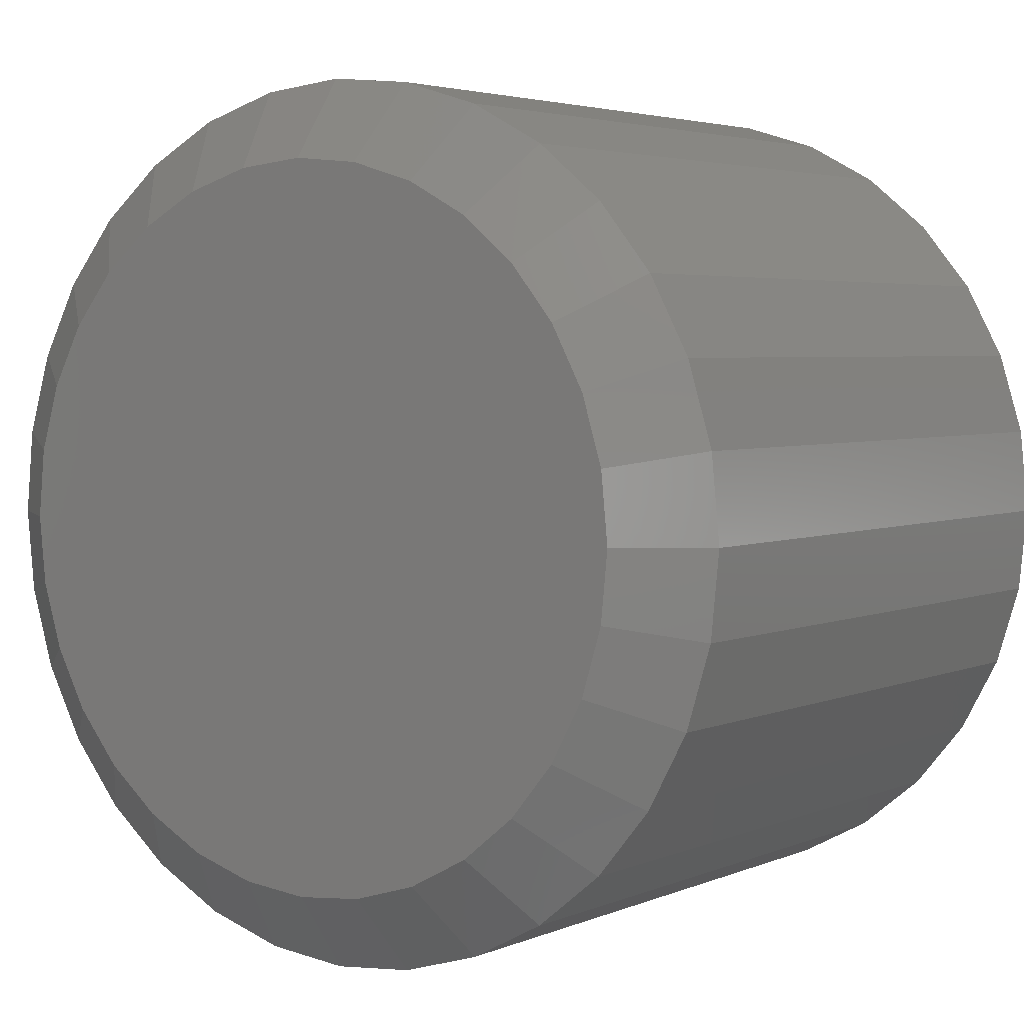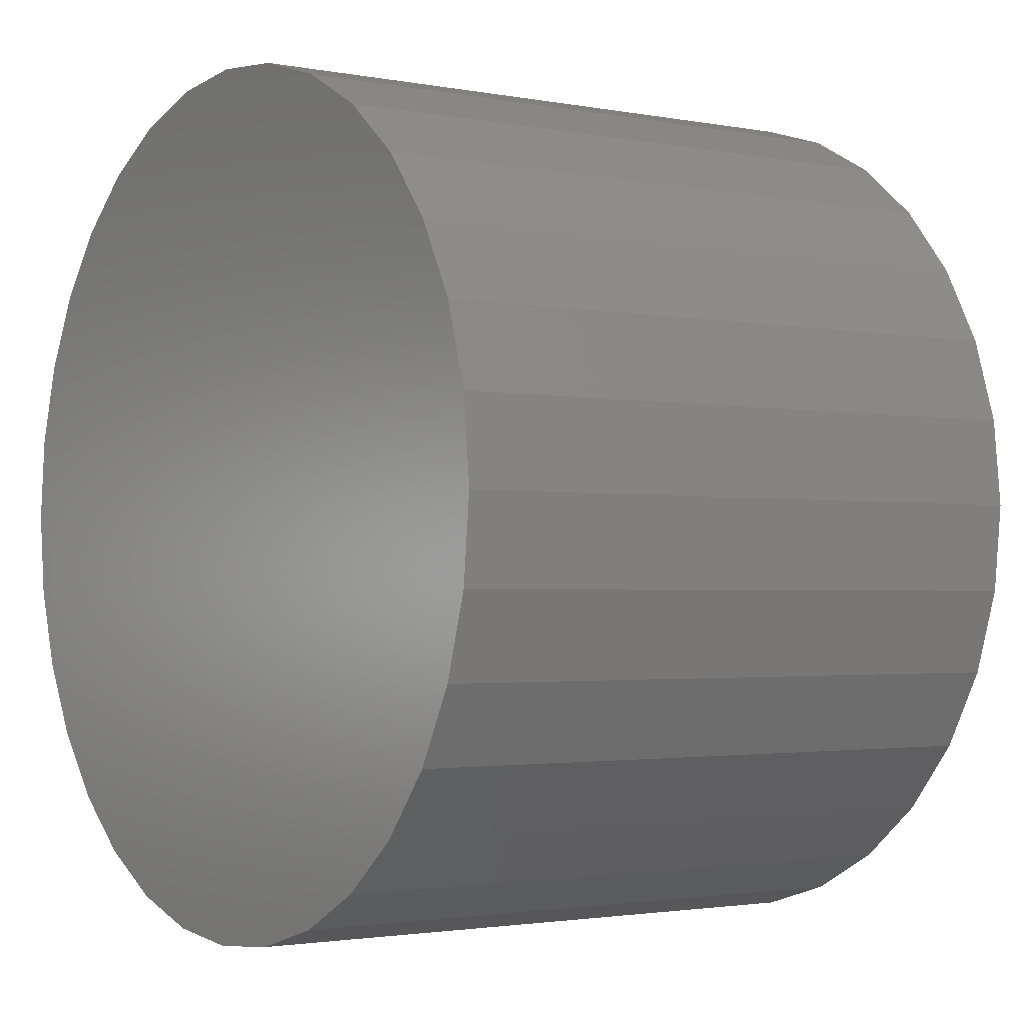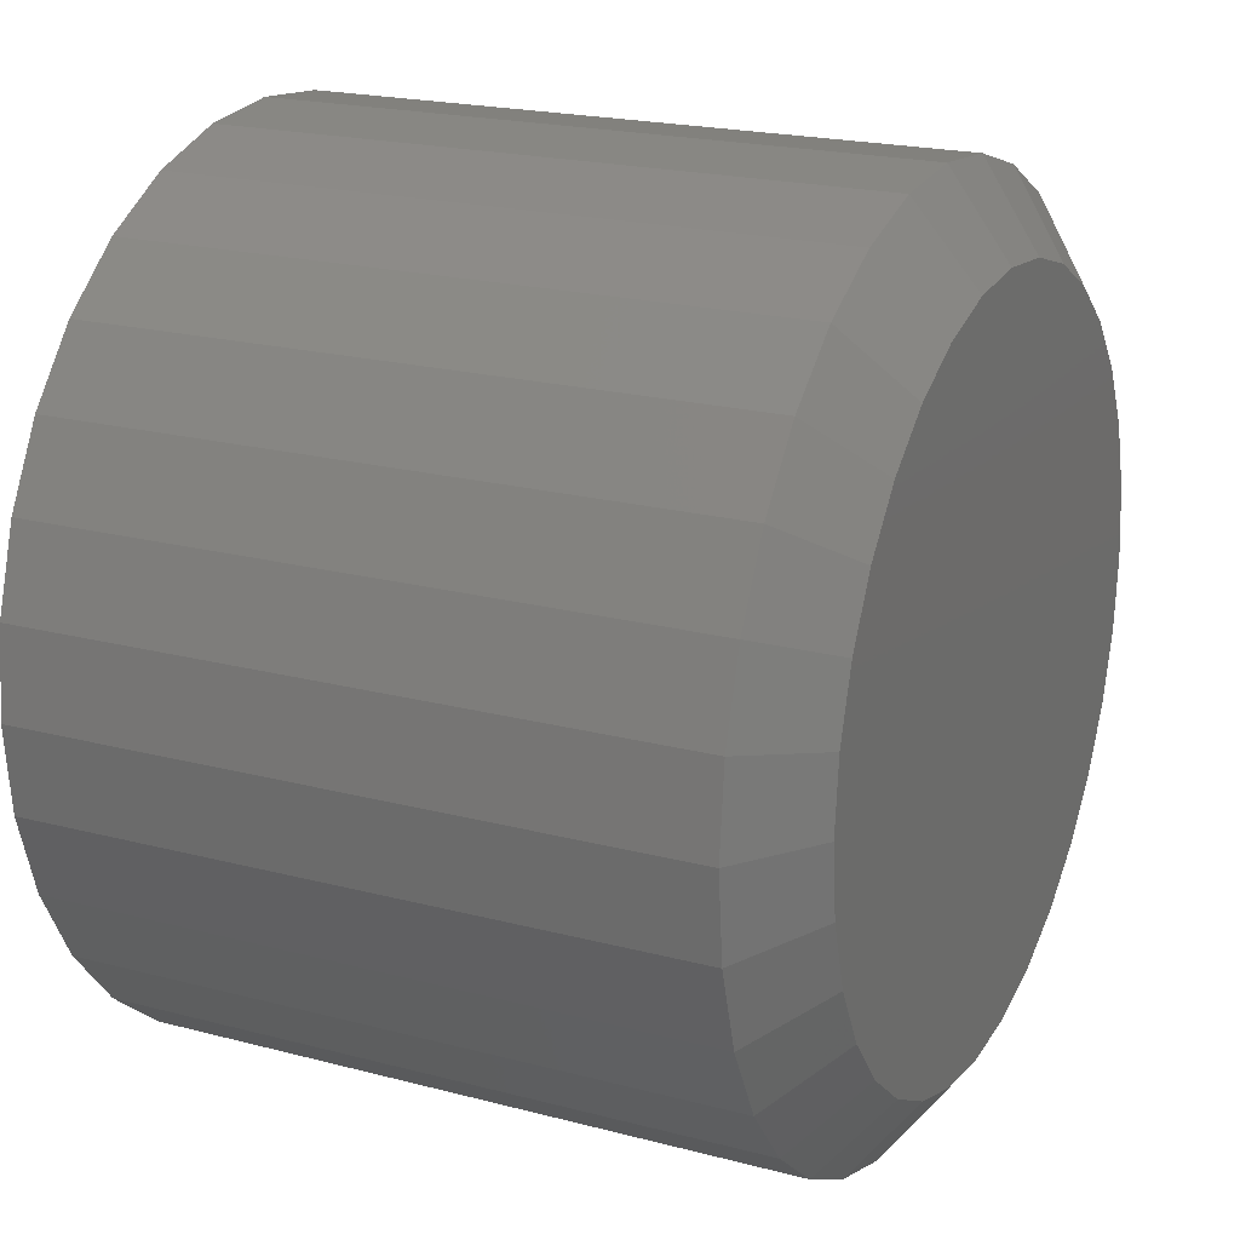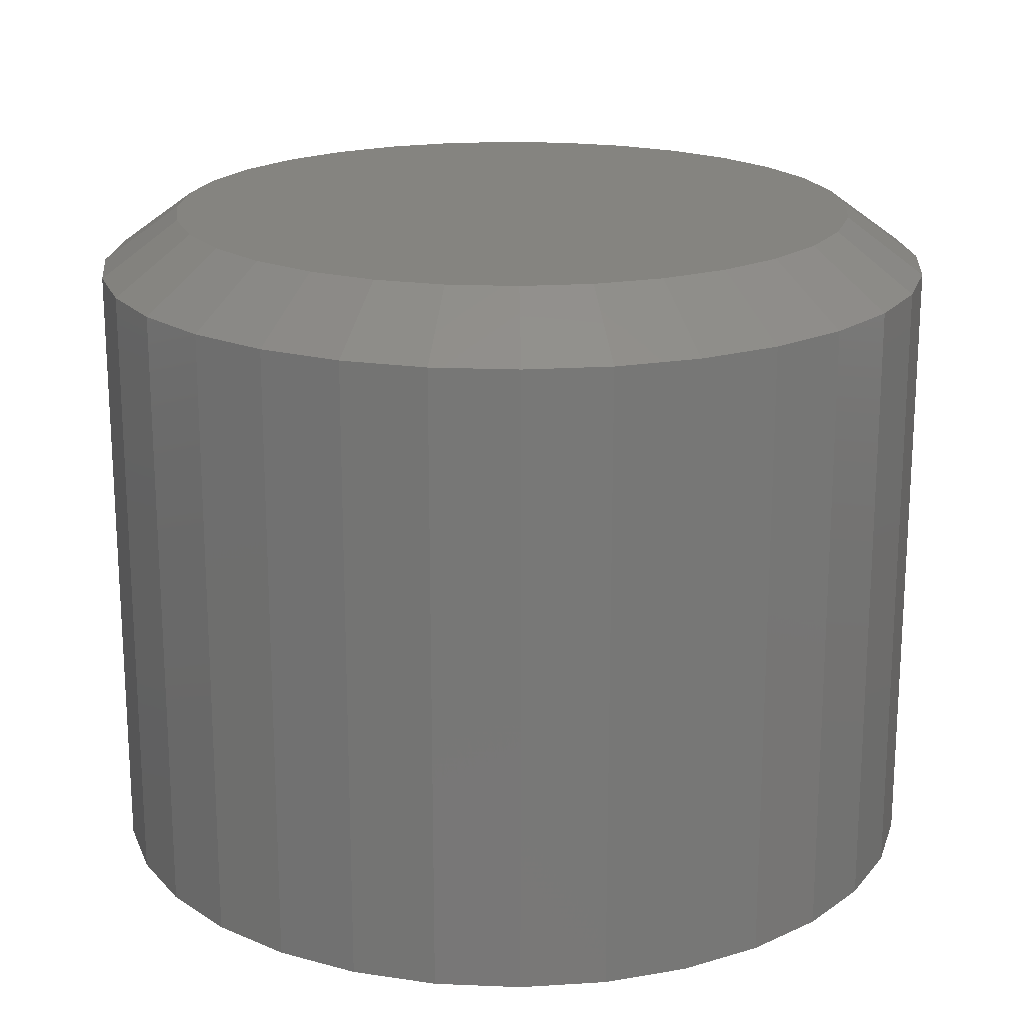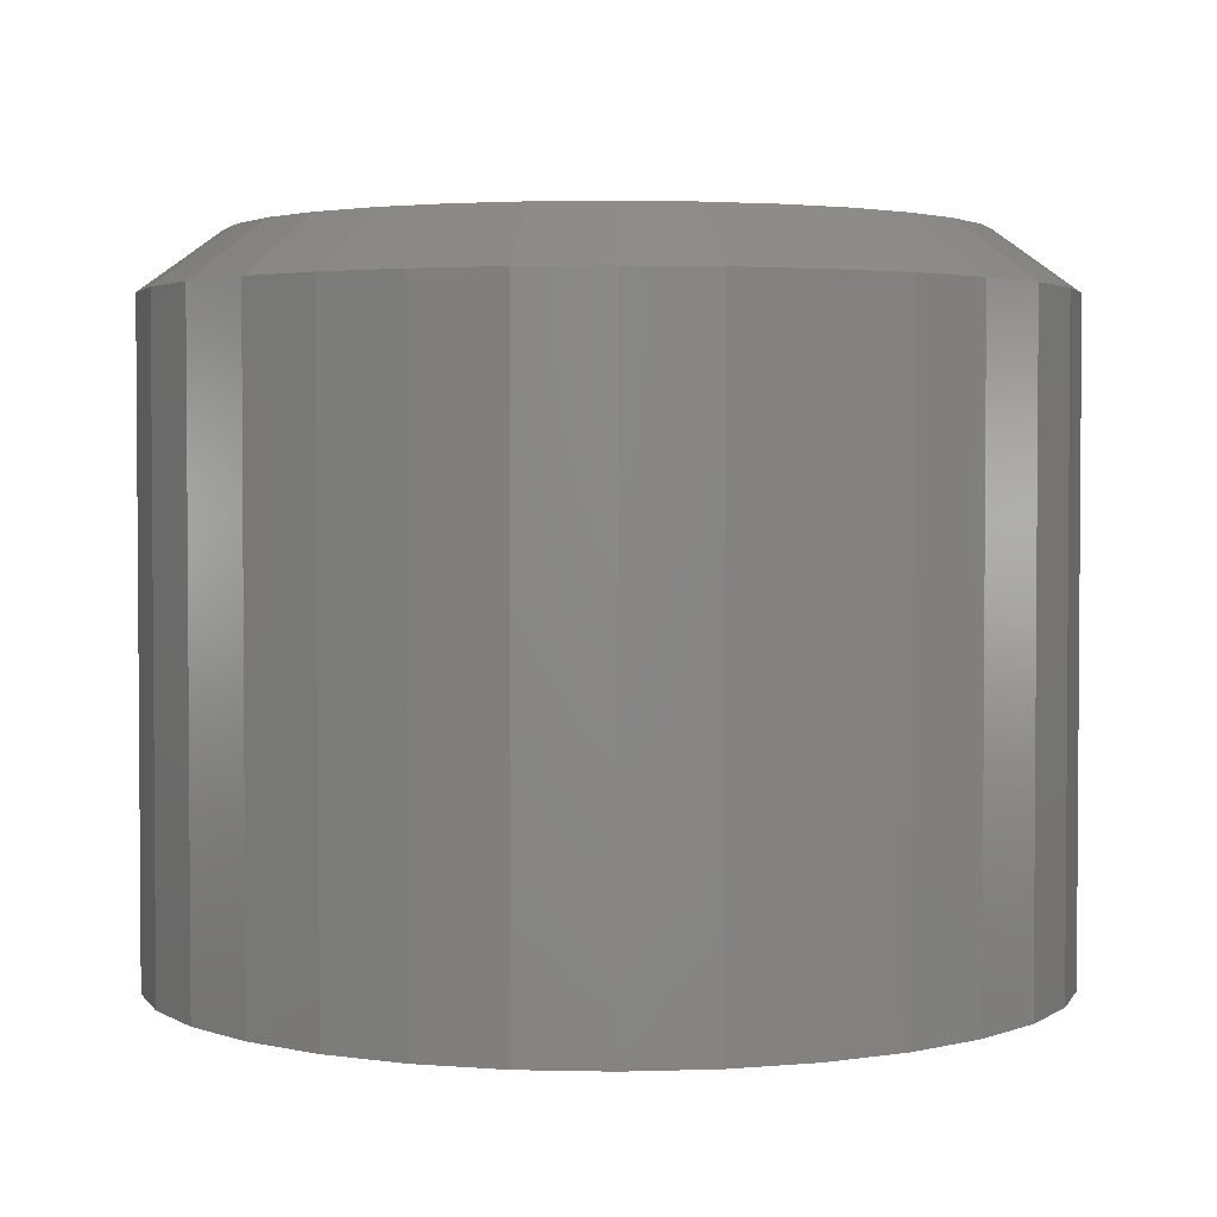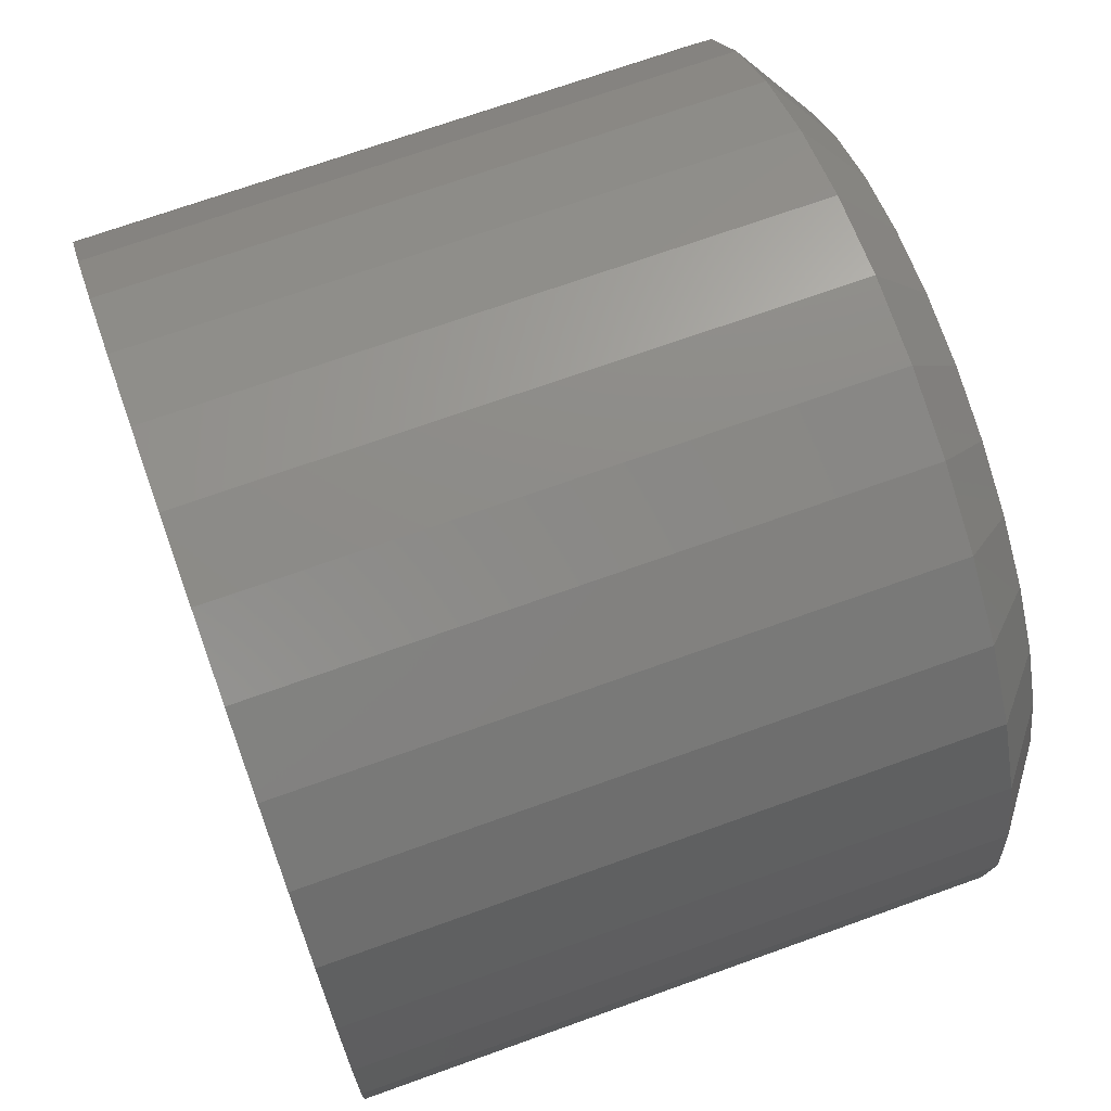
<metadata>
{"format":"stl","ext":"stl","renderer":"f3d","projection":"perspective","resolution":1024,"background":"white","views":[{"elev":3.7,"azim":36.0,"up":"+Y"},{"elev":-2.0,"azim":-124.8,"up":"+Y"},{"elev":20.4,"azim":-64.3,"up":"+Y"},{"elev":19.3,"azim":66.4,"up":"+Z"},{"elev":2.7,"azim":145.3,"up":"+Z"},{"elev":70.4,"azim":-109.8,"up":"+Y"}]}
</metadata>
<code>
# stl→obj: 96 verts, 188 faces
v -0.06966 0.3771 0.75
v 0.08035 0.3771 0.75
v 0.005346 0.3845 0.75
v 0.1525 0.3552 0.75
v -0.1418 0.3552 0.75
v 0.2189 0.3197 0.75
v -0.2082 0.3197 0.75
v 0.2772 0.2719 0.75
v -0.2665 0.2719 0.75
v 0.325 0.2136 0.75
v -0.3143 0.2136 0.75
v 0.3605 0.1471 0.75
v -0.3498 0.1471 0.75
v 0.3824 0.075 0.75
v -0.3717 0.075 0.75
v 0.3898 -8.722e-17 0.75
v -0.3791 3.111e-07 0.75
v 0.3824 -0.075 0.75
v -0.3717 -0.075 0.75
v 0.3605 -0.1471 0.75
v -0.3498 -0.1471 0.75
v 0.325 -0.2136 0.75
v -0.3143 -0.2136 0.75
v 0.2772 -0.2719 0.75
v -0.2665 -0.2719 0.75
v 0.2189 -0.3197 0.75
v -0.2082 -0.3197 0.75
v 0.1525 -0.3552 0.75
v -0.1418 -0.3552 0.75
v 0.08035 -0.3771 0.75
v -0.06966 -0.3771 0.75
v 0.005346 -0.3845 0.75
v 0.4757 0 0
v 0.4757 -1.152e-16 0.6875
v 0.4667 -0.09177 0
v 0.4667 -0.09177 0.6875
v 0.4399 -0.18 0
v 0.4399 -0.18 0.6875
v 0.3965 -0.2613 0
v 0.3965 -0.2613 0.6875
v 0.338 -0.3326 0
v 0.338 -0.3326 0.6875
v 0.2667 -0.3911 0
v 0.2667 -0.3911 0.6875
v 0.1854 -0.4346 0
v 0.1854 -0.4346 0.6875
v 0.09711 -0.4614 0
v 0.09711 -0.4614 0.6875
v 0.005345 -0.4704 0
v 0.005345 -0.4704 0.6875
v -0.08642 -0.4614 0
v -0.08642 -0.4614 0.6875
v -0.1747 -0.4346 0
v -0.1747 -0.4346 0.6875
v -0.256 -0.3911 0
v -0.256 -0.3911 0.6875
v -0.3273 -0.3326 0
v -0.3273 -0.3326 0.6875
v -0.3858 -0.2613 0
v -0.3858 -0.2613 0.6875
v -0.4292 -0.18 0
v -0.4292 -0.18 0.6875
v -0.456 -0.09177 0
v -0.456 -0.09177 0.6875
v -0.465 5.76e-17 0
v -0.465 5.76e-17 0.6875
v -0.456 0.09177 0
v -0.456 0.09177 0.6875
v -0.4292 0.18 0
v -0.4292 0.18 0.6875
v -0.3858 0.2613 0
v -0.3858 0.2613 0.6875
v -0.3273 0.3326 0
v -0.3273 0.3326 0.6875
v -0.256 0.3911 0
v -0.256 0.3911 0.6875
v -0.1747 0.4346 0
v -0.1747 0.4346 0.6875
v -0.08642 0.4614 0
v -0.08642 0.4614 0.6875
v 0.005345 0.4704 0
v 0.005345 0.4704 0.6875
v 0.09711 0.4614 0
v 0.09711 0.4614 0.6875
v 0.1854 0.4346 0
v 0.1854 0.4346 0.6875
v 0.2667 0.3911 0
v 0.2667 0.3911 0.6875
v 0.338 0.3326 0
v 0.338 0.3326 0.6875
v 0.3965 0.2613 0
v 0.3965 0.2613 0.6875
v 0.4399 0.18 0
v 0.4399 0.18 0.6875
v 0.4667 0.09177 0
v 0.4667 0.09177 0.6875
f 1 2 3
f 2 1 4
f 4 1 5
f 4 5 6
f 6 5 7
f 6 7 8
f 8 7 9
f 8 9 10
f 10 9 11
f 10 11 12
f 12 11 13
f 12 13 14
f 14 13 15
f 14 15 16
f 16 15 17
f 16 17 18
f 18 17 19
f 18 19 20
f 20 19 21
f 20 21 22
f 22 21 23
f 22 23 24
f 24 23 25
f 24 25 26
f 26 25 27
f 26 27 28
f 28 27 29
f 28 29 30
f 30 29 31
f 30 31 32
f 33 34 35
f 35 34 36
f 35 36 37
f 37 36 38
f 37 38 39
f 39 38 40
f 39 40 41
f 41 40 42
f 41 42 43
f 43 42 44
f 43 44 45
f 45 44 46
f 45 46 47
f 47 46 48
f 47 48 49
f 49 48 50
f 49 50 51
f 51 50 52
f 51 52 53
f 53 52 54
f 53 54 55
f 55 54 56
f 55 56 57
f 57 56 58
f 57 58 59
f 59 58 60
f 59 60 61
f 61 60 62
f 61 62 63
f 63 62 64
f 63 64 65
f 65 64 66
f 65 66 67
f 67 66 68
f 67 68 69
f 69 68 70
f 69 70 71
f 71 70 72
f 71 72 73
f 73 72 74
f 73 74 75
f 75 74 76
f 75 76 77
f 77 76 78
f 77 78 79
f 79 78 80
f 79 80 81
f 81 80 82
f 81 82 83
f 83 82 84
f 83 84 85
f 85 84 86
f 85 86 87
f 87 86 88
f 87 88 89
f 89 88 90
f 89 90 91
f 91 90 92
f 91 92 93
f 93 92 94
f 93 94 95
f 95 94 96
f 95 96 33
f 33 96 34
f 6 86 4
f 1 3 80
f 3 2 82
f 82 80 3
f 70 11 72
f 11 70 13
f 13 70 68
f 13 68 15
f 15 68 66
f 15 66 17
f 12 92 10
f 92 12 94
f 94 12 14
f 94 14 96
f 96 14 16
f 96 16 34
f 86 6 88
f 88 6 8
f 88 8 90
f 90 8 10
f 90 10 92
f 82 2 84
f 84 2 4
f 84 4 86
f 76 5 78
f 78 5 1
f 78 1 80
f 5 76 7
f 7 76 74
f 7 74 9
f 9 74 72
f 9 72 11
f 27 54 29
f 30 32 48
f 32 31 50
f 50 48 32
f 38 22 40
f 22 38 20
f 20 38 36
f 20 36 18
f 18 36 34
f 18 34 16
f 21 60 23
f 60 21 62
f 62 21 19
f 62 19 64
f 64 19 17
f 64 17 66
f 54 27 56
f 56 27 25
f 56 25 58
f 58 25 23
f 58 23 60
f 50 31 52
f 52 31 29
f 52 29 54
f 44 28 46
f 46 28 30
f 46 30 48
f 28 44 26
f 26 44 42
f 26 42 24
f 24 42 40
f 24 40 22
f 81 83 79
f 49 51 47
f 47 51 53
f 47 53 45
f 45 53 55
f 45 55 43
f 43 55 57
f 43 57 41
f 41 57 59
f 41 59 39
f 39 59 61
f 39 61 37
f 37 61 63
f 37 63 35
f 35 63 65
f 35 65 33
f 33 65 67
f 33 67 95
f 95 67 69
f 95 69 93
f 93 69 71
f 93 71 91
f 91 71 73
f 91 73 89
f 89 73 75
f 89 75 87
f 87 75 77
f 87 77 85
f 85 77 79
f 85 79 83

</code>
